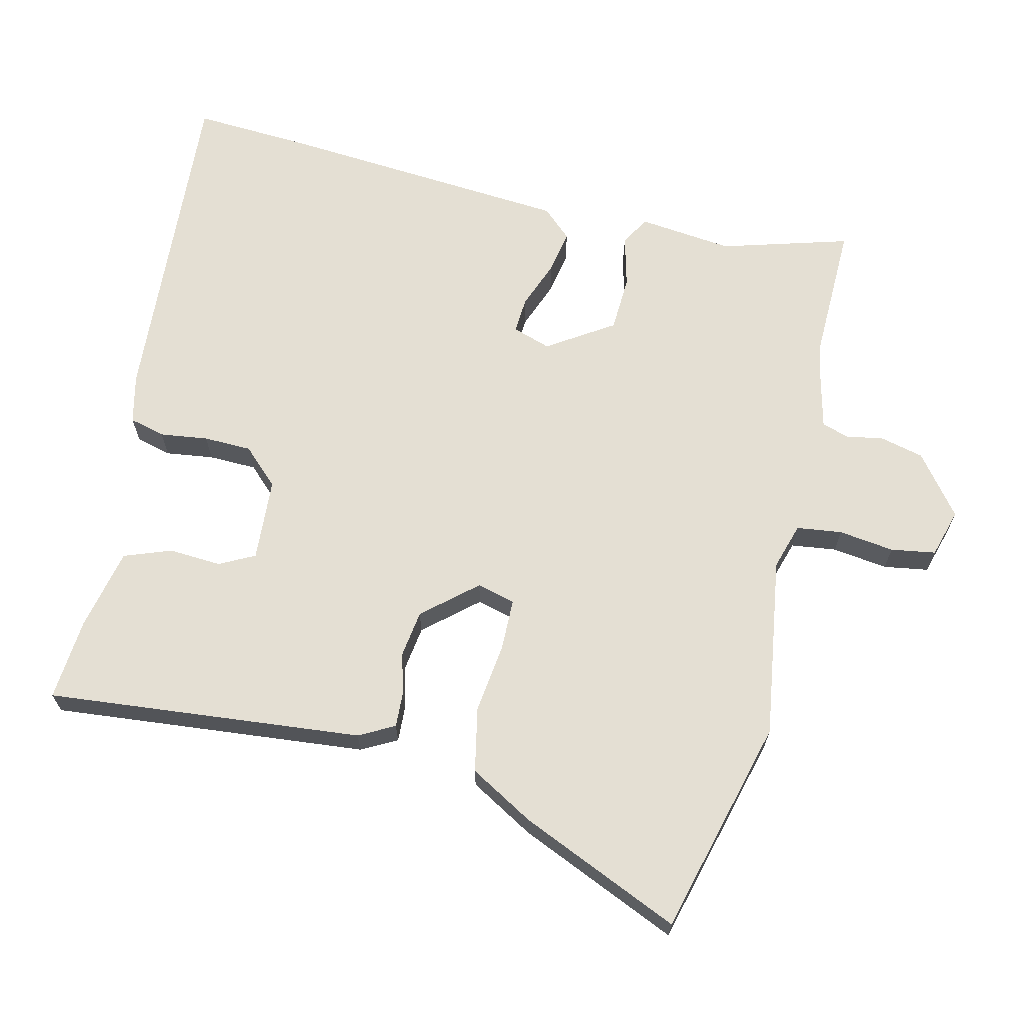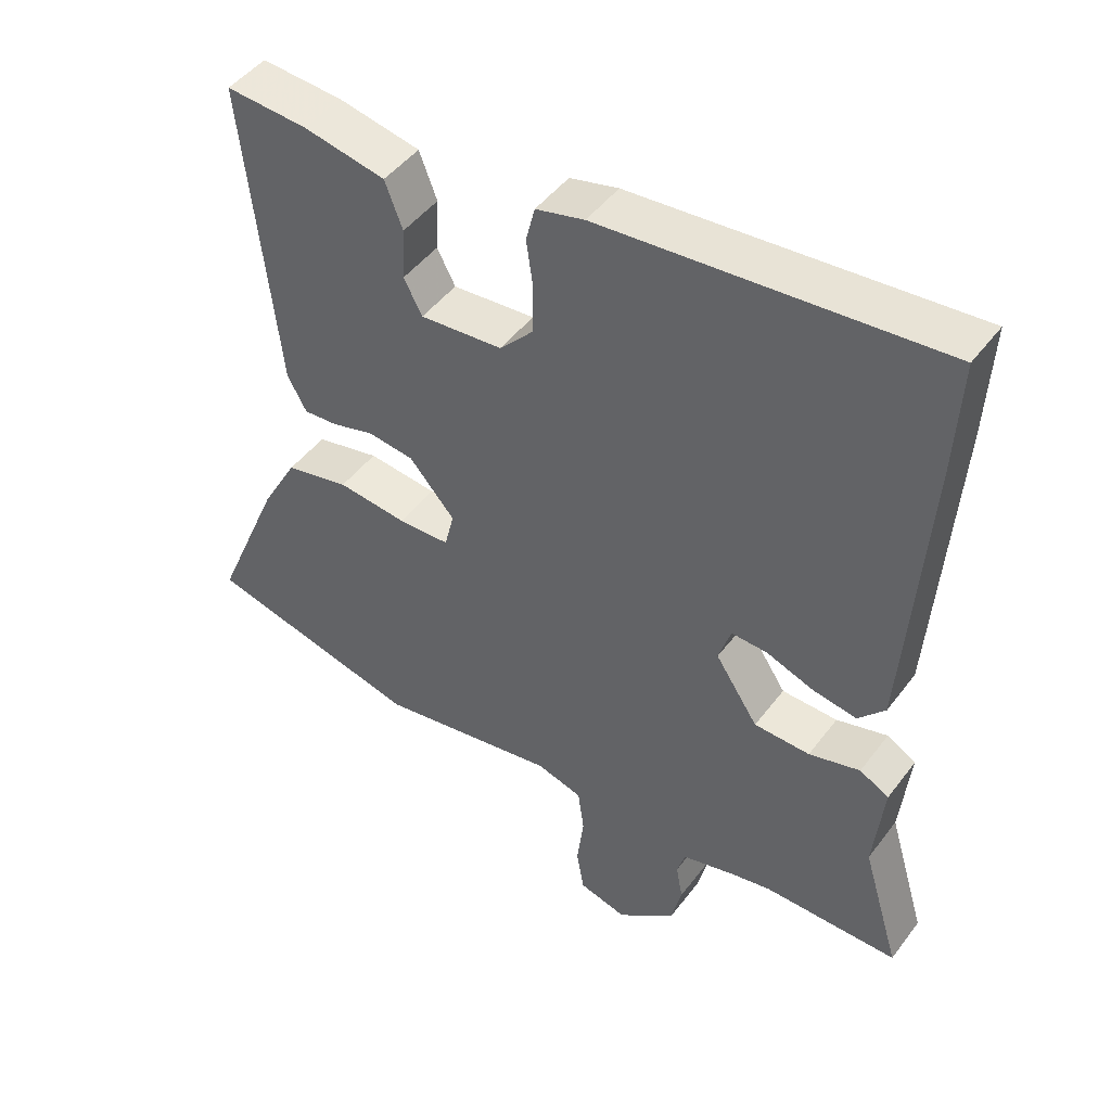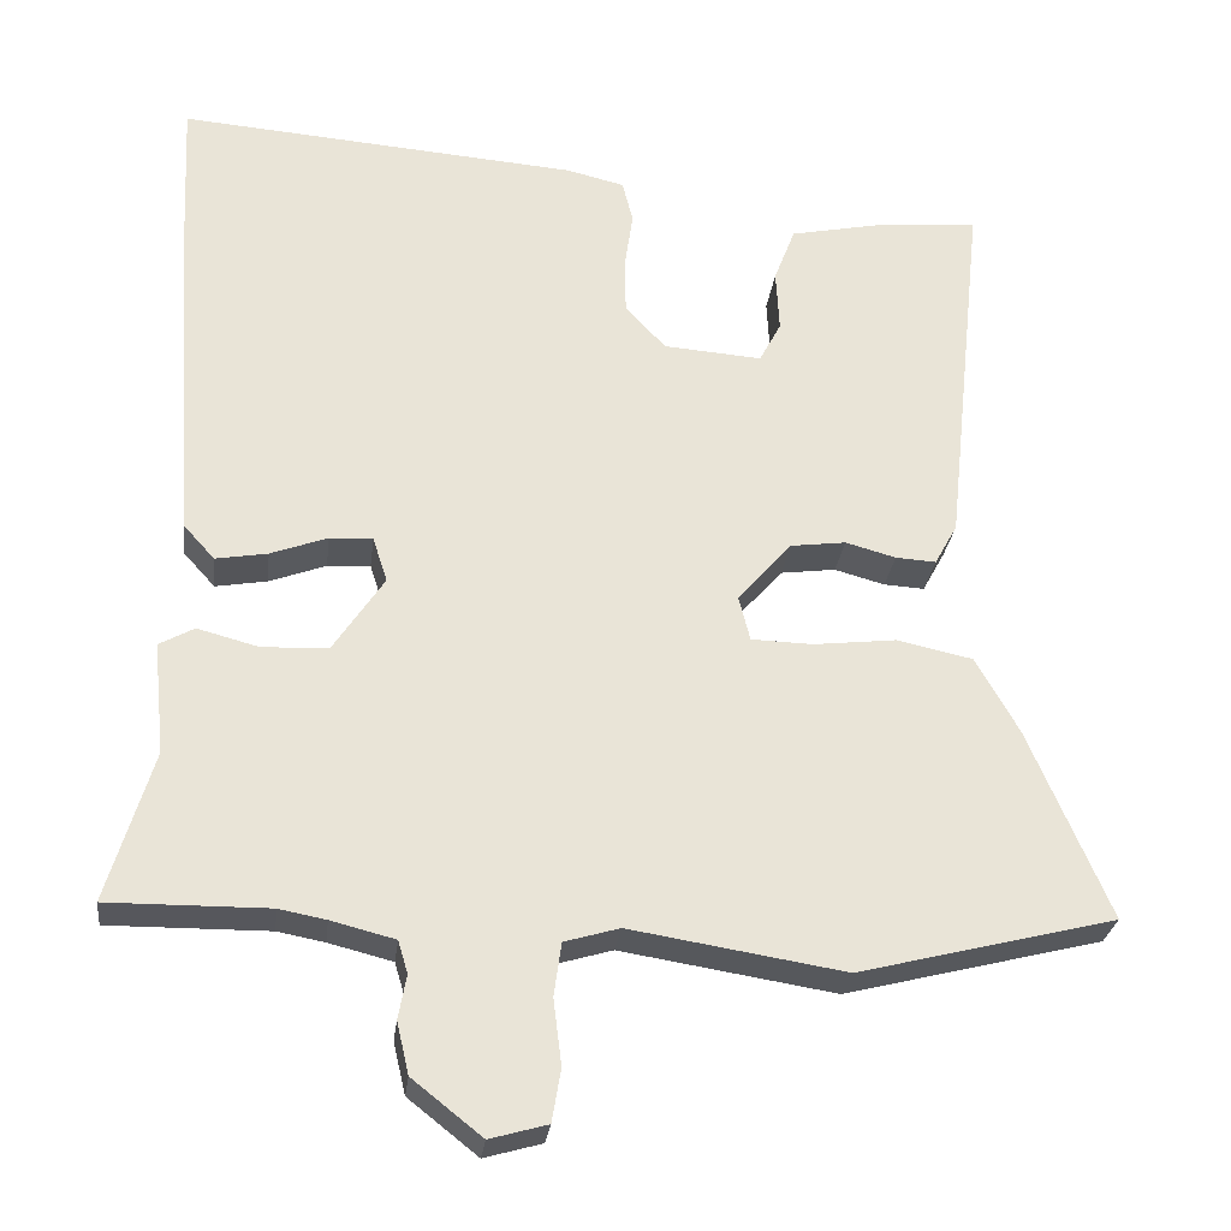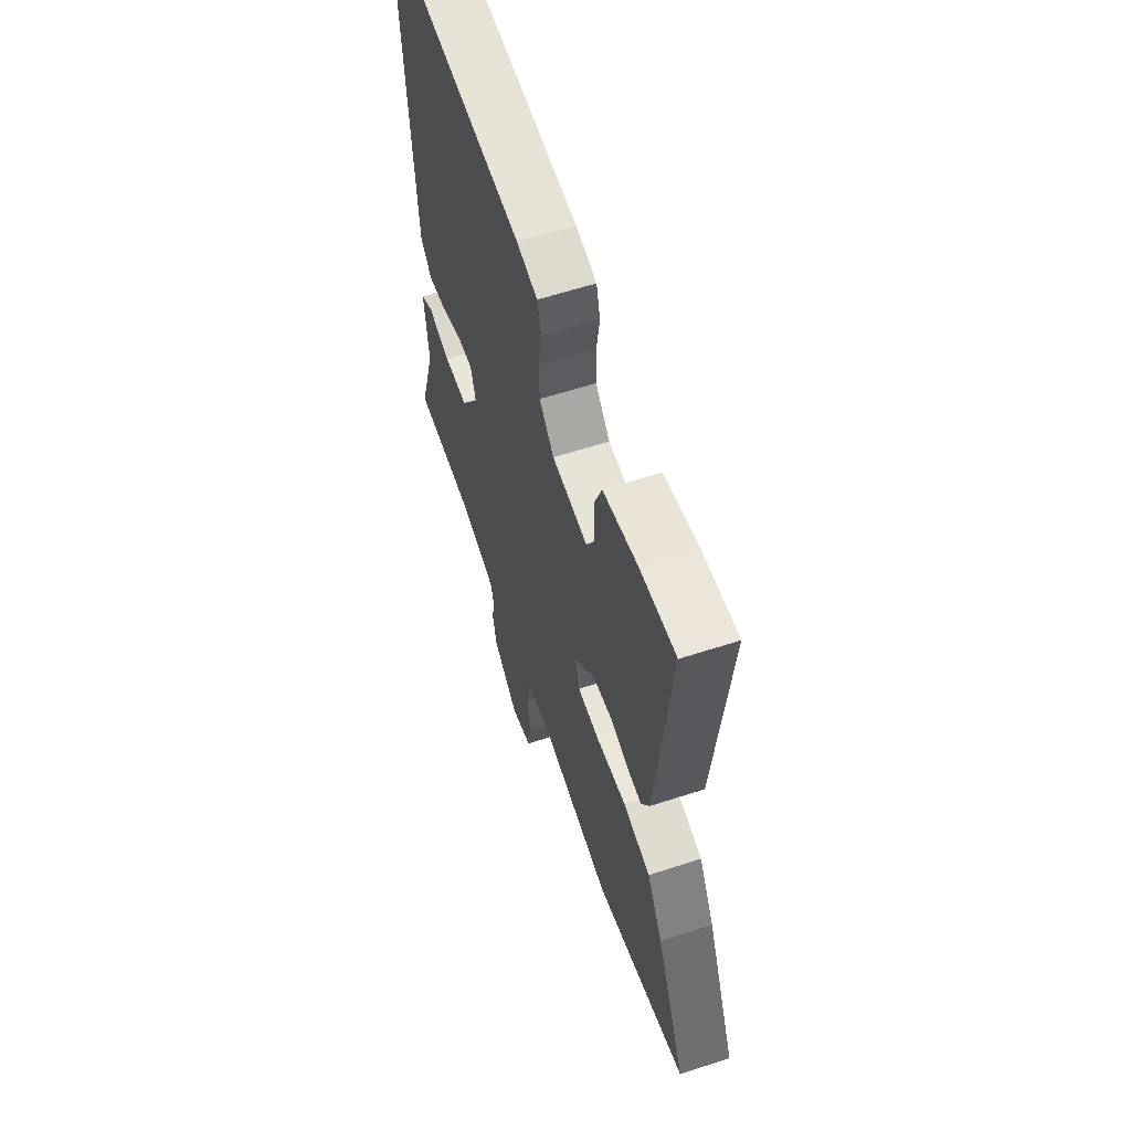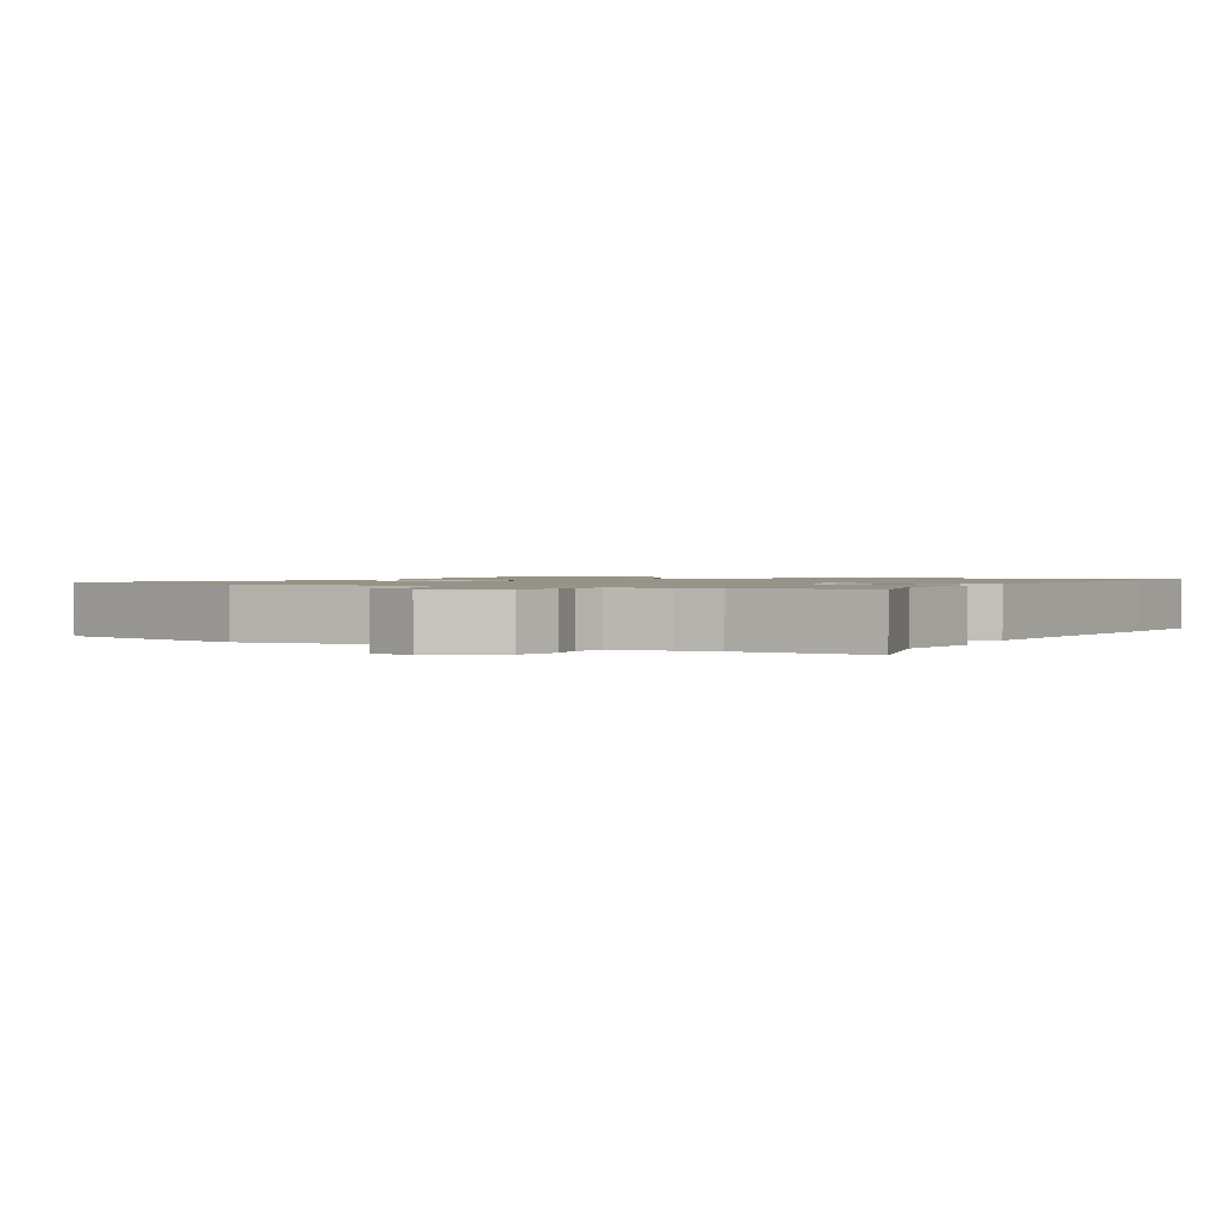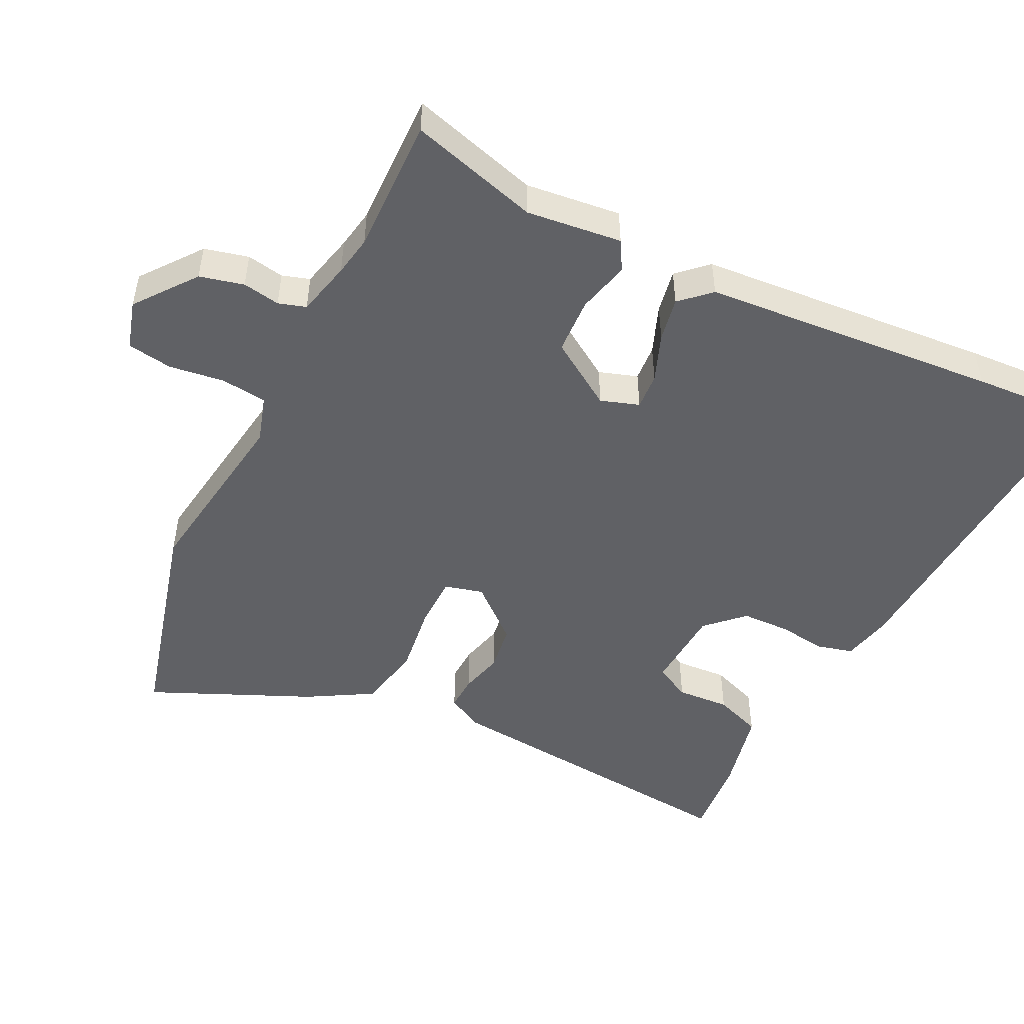
<metadata>
{"format":"obj","ext":"obj","renderer":"f3d","projection":"perspective","resolution":1024,"background":"white","views":[{"elev":66.5,"azim":103.9,"up":"+Y"},{"elev":46.8,"azim":-145.1,"up":"+Z"},{"elev":-27.7,"azim":-6.9,"up":"+Z"},{"elev":59.8,"azim":71.4,"up":"+Z"},{"elev":1.3,"azim":-150.0,"up":"+Y"},{"elev":-49.4,"azim":-115.5,"up":"+Y"}]}
</metadata>
<code>
v -0.496 0.07 0.416
v -0.504 0.07 0.584
v -0.01 0.07 0.546
v 0.061 0.07 0.529
v 0.074 0.07 0.477
v 0.064 0.07 0.407
v 0.065 0.07 0.337
v 0.115 0.07 0.284
v 0.236 0.07 0.275
v 0.263 0.07 0.326
v 0.259 0.07 0.403
v 0.285 0.07 0.471
v 0.405 0.07 0.496
v 0.525 0.07 0.505
v 0.476 0.07 0.046
v 0.448 0.07 -0.005
v 0.398 0.07 -0.002
v 0.336 0.07 0.015
v 0.268 0.07 0.006
v 0.201 0.07 -0.07
v 0.215 0.07 -0.126
v 0.291 0.07 -0.128
v 0.393 0.07 -0.116
v 0.487 0.07 -0.136
v 0.54 0.07 -0.23
v 0.64 0.07 -0.465
v 0.323 0.07 -0.545
v 0.059 0.07 -0.503
v -0.009 0.07 -0.523
v -0.018 0.07 -0.589
v -0.008 0.07 -0.67
v -0.019 0.07 -0.735
v -0.09 0.07 -0.755
v -0.176 0.07 -0.687
v -0.191 0.07 -0.623
v -0.181 0.07 -0.569
v -0.193 0.07 -0.529
v -0.272 0.07 -0.509
v -0.33 0.07 -0.498
v -0.528 0.07 -0.5
v -0.472 0.07 -0.314
v -0.486 0.07 -0.176
v -0.443 0.07 -0.152
v -0.368 0.07 -0.172
v -0.286 0.07 -0.169
v -0.223 0.07 -0.074
v -0.241 0.07 -0.018
v -0.294 0.07 -0.021
v -0.364 0.07 -0.047
v -0.428 0.07 -0.058
v -0.467 0.07 -0.015
v -0.496 0 0.416
v -0.504 0 0.584
v -0.01 0 0.546
v 0.061 0 0.529
v 0.074 0 0.477
v 0.064 0 0.407
v 0.065 0 0.337
v 0.115 0 0.284
v 0.236 0 0.275
v 0.263 0 0.326
v 0.259 0 0.403
v 0.285 0 0.471
v 0.405 0 0.496
v 0.525 0 0.505
v 0.476 0 0.046
v 0.448 0 -0.005
v 0.398 0 -0.002
v 0.336 0 0.015
v 0.268 0 0.006
v 0.201 0 -0.07
v 0.215 0 -0.126
v 0.291 0 -0.128
v 0.393 0 -0.116
v 0.487 0 -0.136
v 0.54 0 -0.23
v 0.64 0 -0.465
v 0.323 0 -0.545
v 0.059 0 -0.503
v -0.009 0 -0.523
v -0.018 0 -0.589
v -0.008 0 -0.67
v -0.019 0 -0.735
v -0.09 0 -0.755
v -0.176 0 -0.687
v -0.191 0 -0.623
v -0.181 0 -0.569
v -0.193 0 -0.529
v -0.272 0 -0.509
v -0.33 0 -0.498
v -0.528 0 -0.5
v -0.472 0 -0.314
v -0.486 0 -0.176
v -0.443 0 -0.152
v -0.368 0 -0.172
v -0.286 0 -0.169
v -0.223 0 -0.074
v -0.241 0 -0.018
v -0.294 0 -0.021
v -0.364 0 -0.047
v -0.428 0 -0.058
v -0.467 0 -0.015
f 48 49 50 51
f 47 48 51 1
f 41 42 43 44
f 39 40 41 44
f 38 39 44 45
f 37 38 45 46
f 33 34 35 36
f 33 36 37 46
f 30 31 32 33
f 29 30 33 46
f 25 26 27 28
f 22 23 24 25
f 21 22 25 28
f 20 21 28 29
f 15 16 17 18
f 15 18 19
f 14 15 19
f 13 14 19 20
f 10 11 12 13
f 9 10 13 20
f 3 4 5 6
f 3 6 7
f 47 1 2 3
f 47 3 7
f 46 47 7 8
f 20 29 46
f 8 9 20 46
f 102 101 100 99
f 52 102 99 98
f 95 94 93 92
f 95 92 91 90
f 96 95 90 89
f 97 96 89 88
f 87 86 85 84
f 97 88 87 84
f 84 83 82 81
f 97 84 81 80
f 79 78 77 76
f 76 75 74 73
f 79 76 73 72
f 80 79 72 71
f 69 68 67 66
f 70 69 66
f 70 66 65
f 71 70 65 64
f 64 63 62 61
f 71 64 61 60
f 57 56 55 54
f 58 57 54
f 54 53 52 98
f 58 54 98
f 59 58 98 97
f 97 80 71
f 97 71 60 59
f 1 52 53 2
f 2 53 54 3
f 3 54 55 4
f 4 55 56 5
f 5 56 57 6
f 6 57 58 7
f 7 58 59 8
f 8 59 60 9
f 9 60 61 10
f 10 61 62 11
f 11 62 63 12
f 12 63 64 13
f 13 64 65 14
f 14 65 66 15
f 15 66 67 16
f 16 67 68 17
f 17 68 69 18
f 18 69 70 19
f 19 70 71 20
f 20 71 72 21
f 21 72 73 22
f 22 73 74 23
f 23 74 75 24
f 24 75 76 25
f 25 76 77 26
f 26 77 78 27
f 27 78 79 28
f 28 79 80 29
f 29 80 81 30
f 30 81 82 31
f 31 82 83 32
f 32 83 84 33
f 33 84 85 34
f 34 85 86 35
f 35 86 87 36
f 36 87 88 37
f 37 88 89 38
f 38 89 90 39
f 39 90 91 40
f 40 91 92 41
f 41 92 93 42
f 42 93 94 43
f 43 94 95 44
f 44 95 96 45
f 45 96 97 46
f 46 97 98 47
f 47 98 99 48
f 48 99 100 49
f 49 100 101 50
f 50 101 102 51
f 51 102 52 1

</code>
